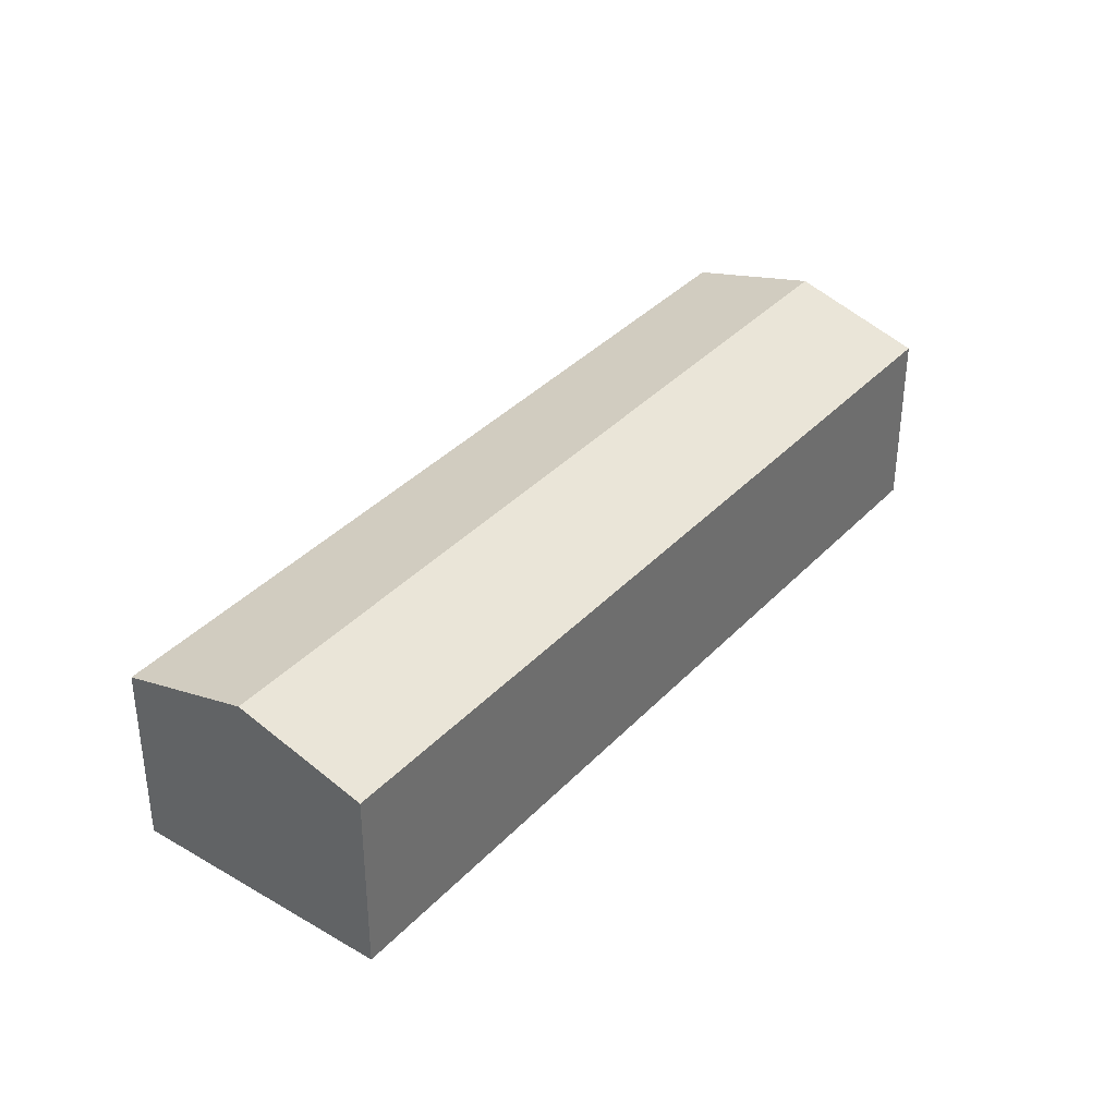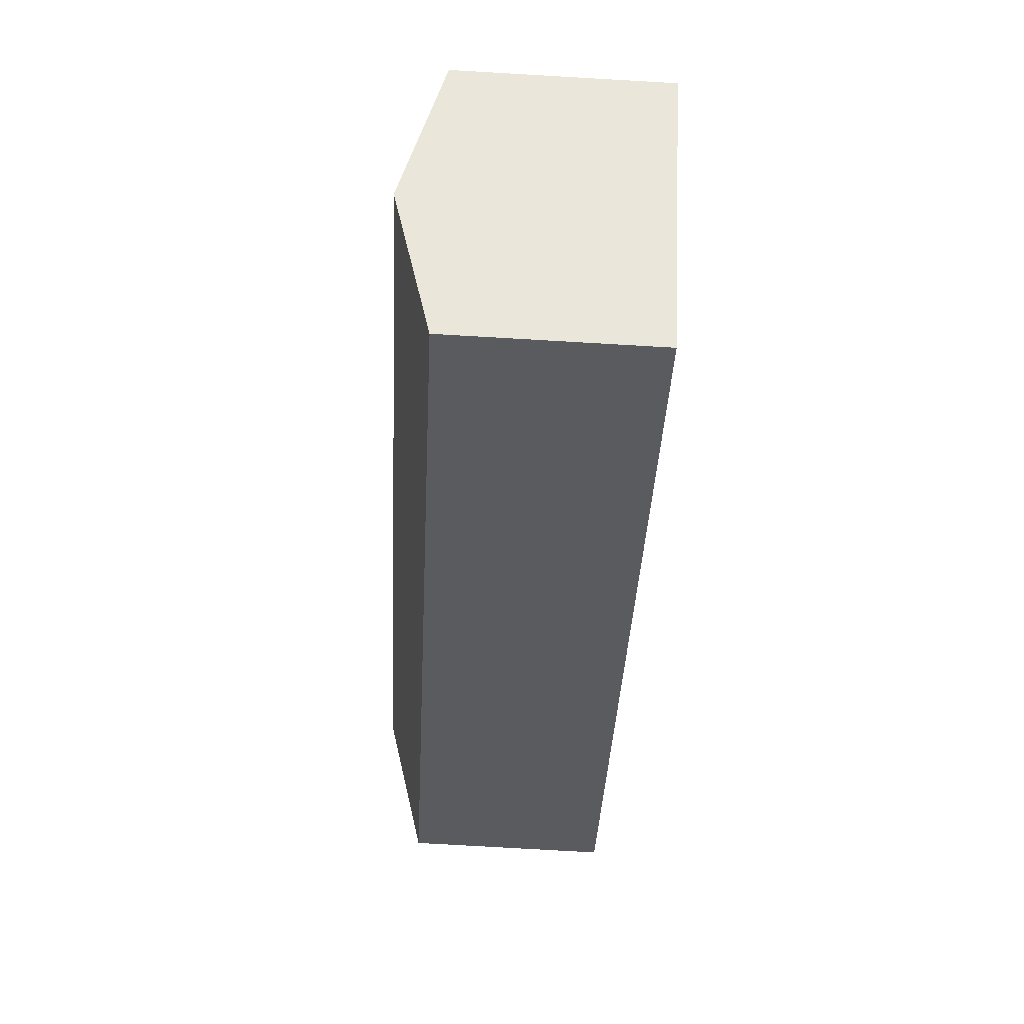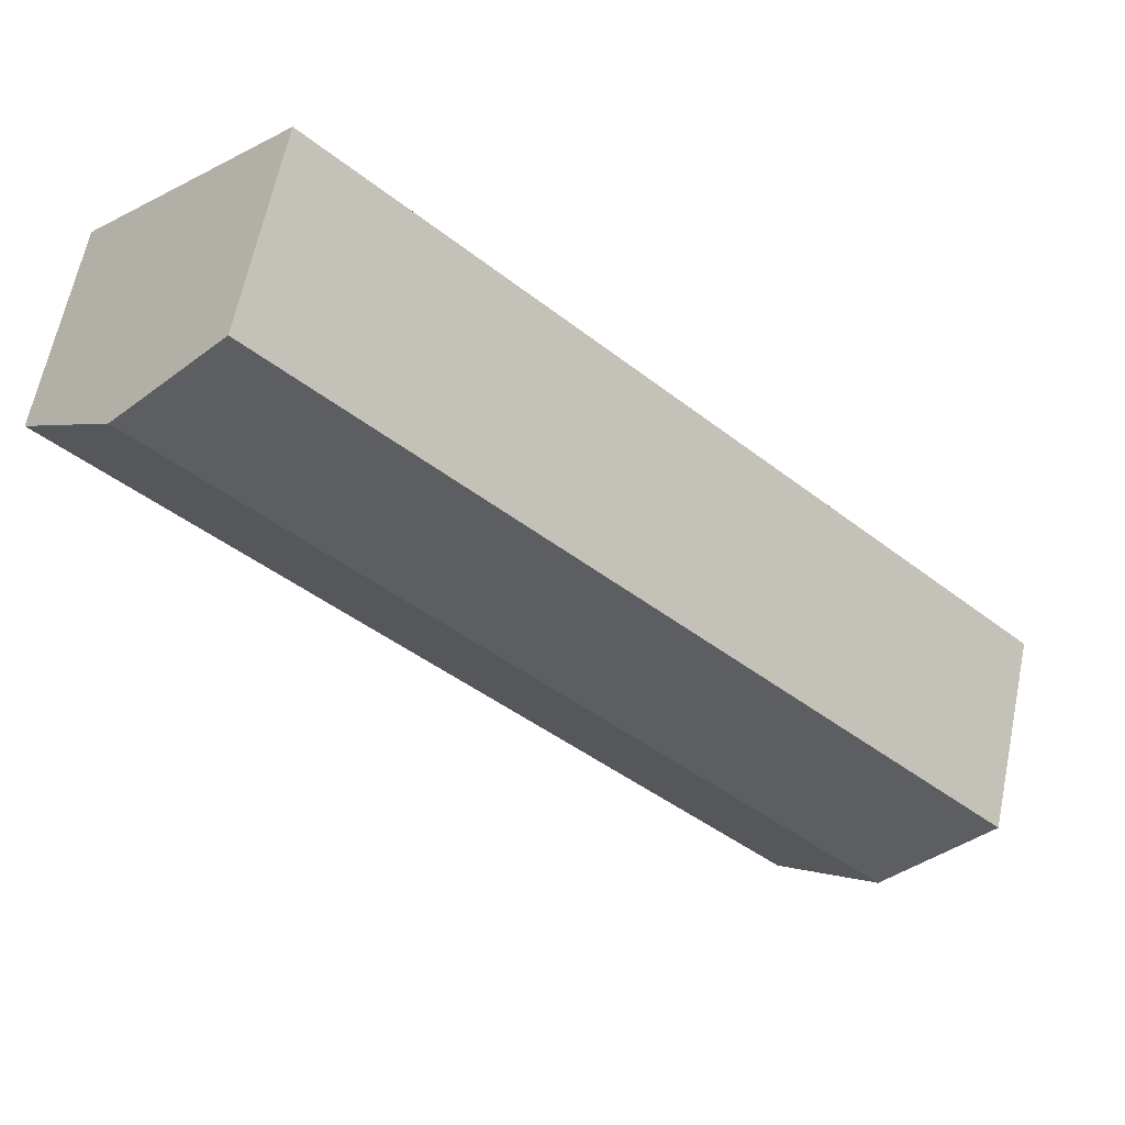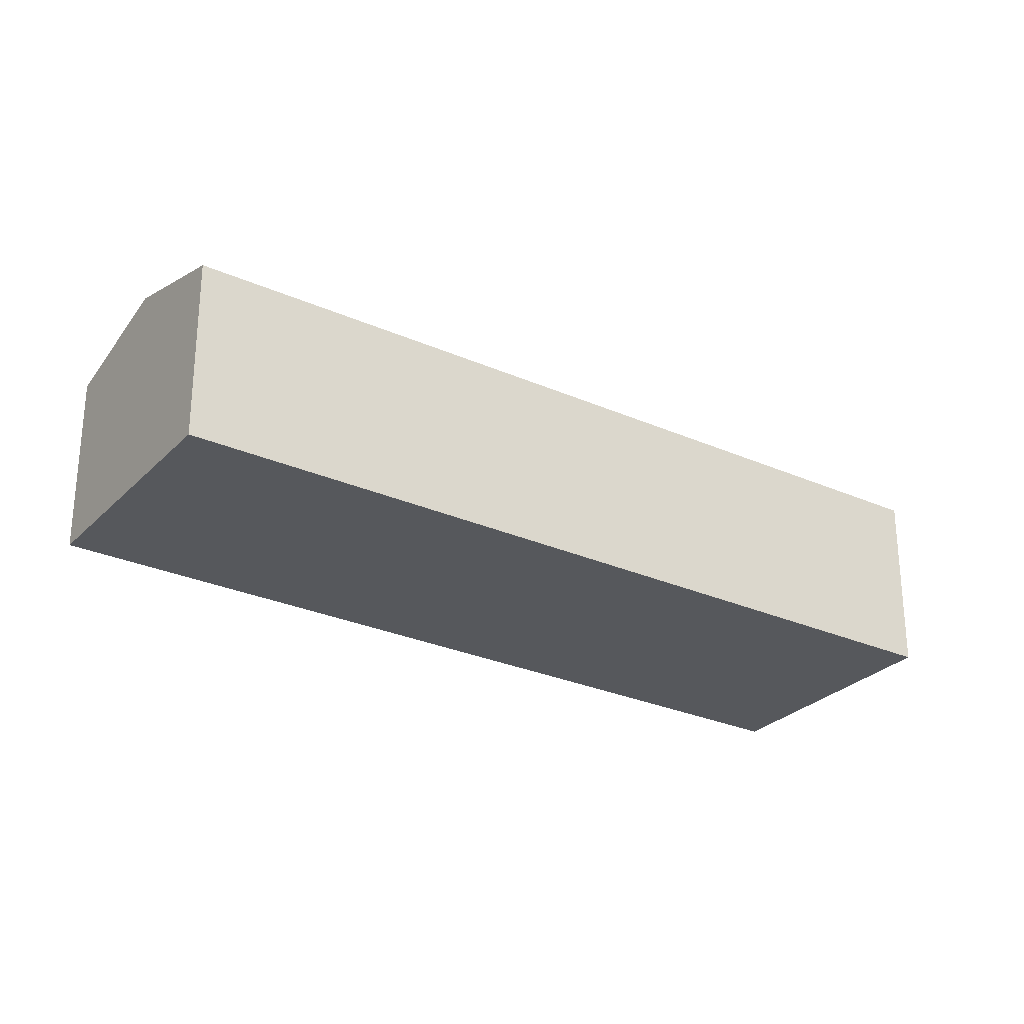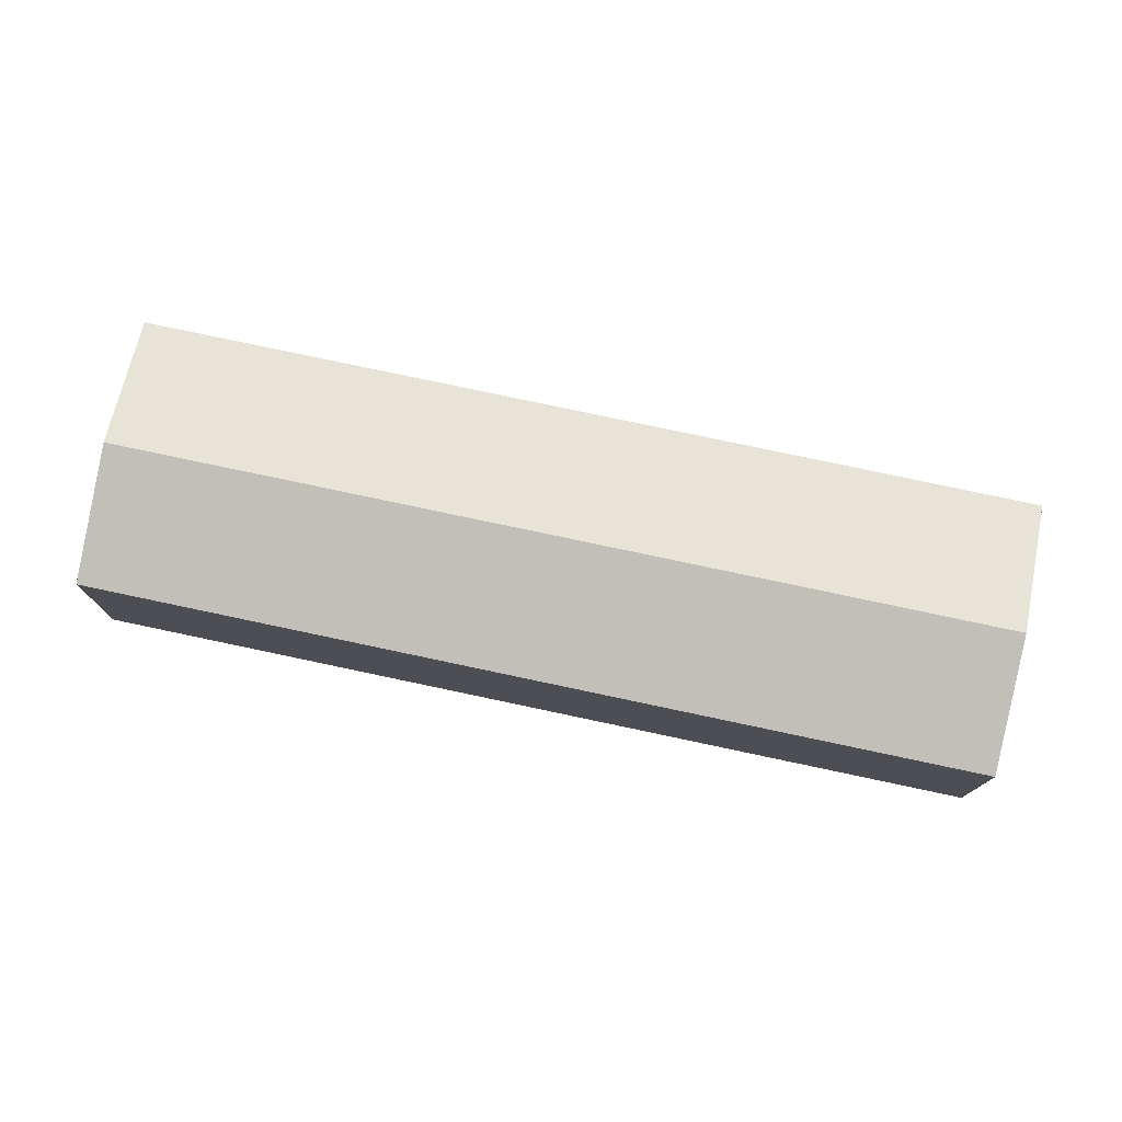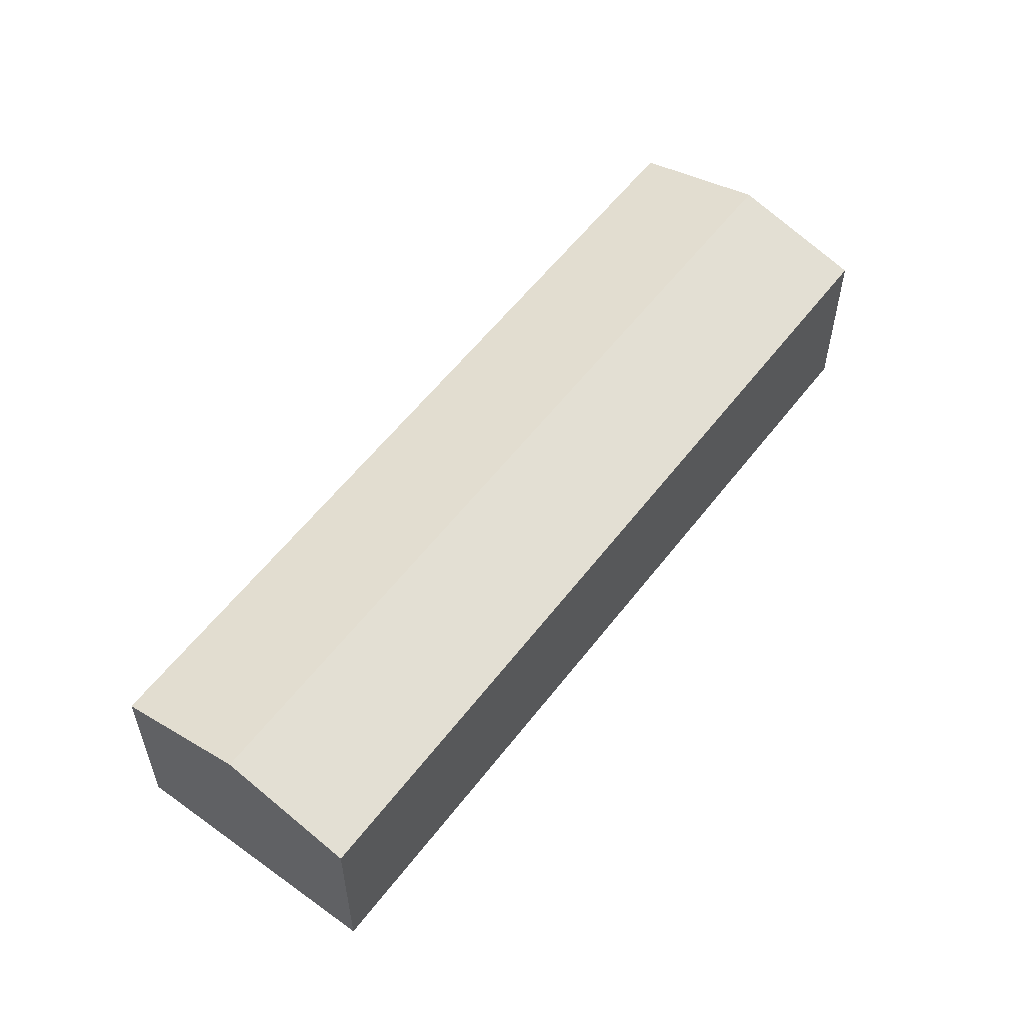
<metadata>
{"format":"obj","ext":"obj","renderer":"f3d","projection":"perspective","resolution":1024,"background":"white","views":[{"elev":37.1,"azim":83.2,"up":"+Y"},{"elev":-77.0,"azim":-93.3,"up":"+Z"},{"elev":62.7,"azim":-168.4,"up":"+Z"},{"elev":-27.9,"azim":101.9,"up":"+Y"},{"elev":78.1,"azim":147.9,"up":"+Y"},{"elev":57.5,"azim":-97.0,"up":"+Y"}]}
</metadata>
<code>
v  5.307 5.3 -5.483
v  20.91 6.32 14.93
v  23.56 5.3 12.18
v  2.653 6.32 -2.741
v  18.26 5.3 17.67
v  0 5.3 3.245e-16
v  0 0 0
v  18.26 -1.082e-15 17.67
v  20.91 -9.139e-16 14.93
v  23.56 -7.461e-16 12.18
v  5.307 3.357e-16 -5.483
v  2.653 1.678e-16 -2.741
g defaultobject
f 1 2 3
f 2 1 4
f 4 5 2
f 5 4 6
f 7 5 6
f 5 7 8
f 8 2 5
f 2 8 3
f 3 8 9
f 3 9 10
f 10 1 3
f 1 10 11
f 4 7 6
f 7 4 1
f 7 1 12
f 12 1 11
f 9 11 10
f 11 9 8
f 11 8 7
f 11 7 12

</code>
